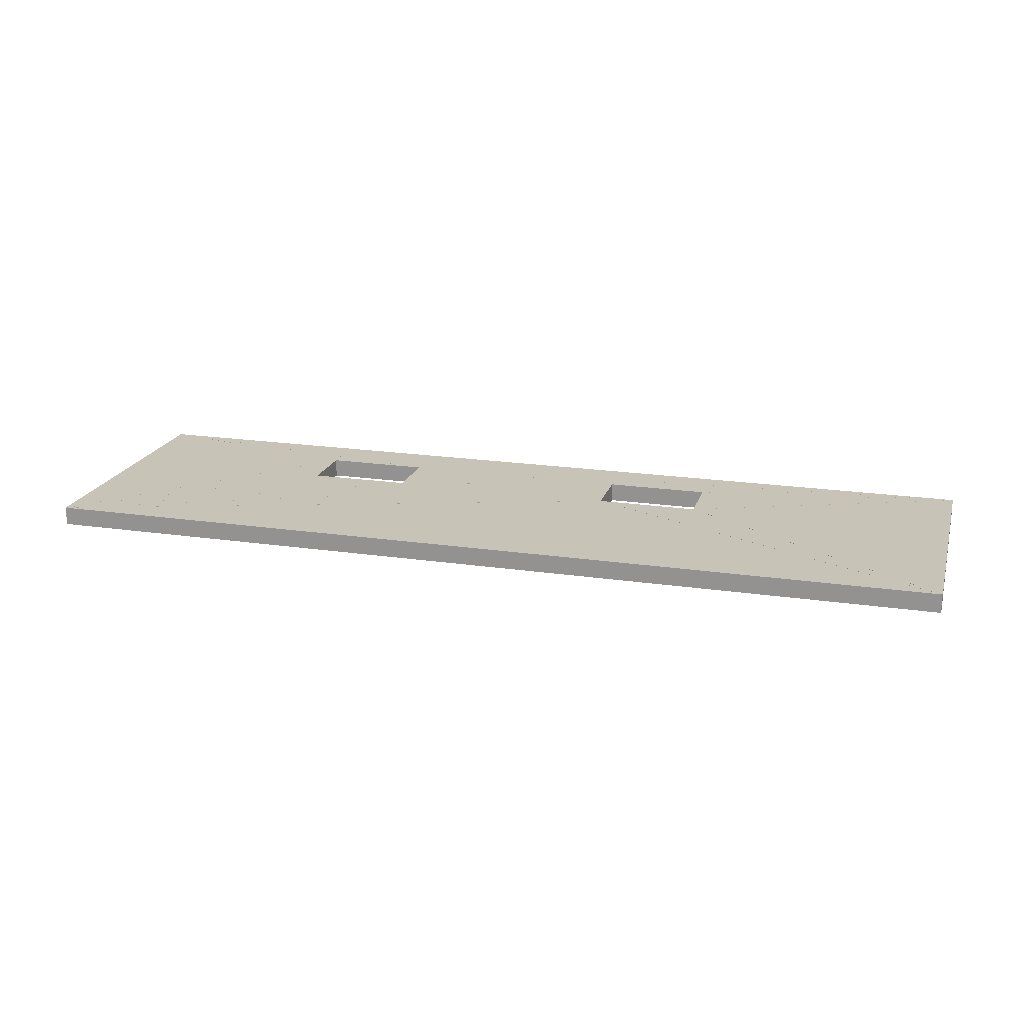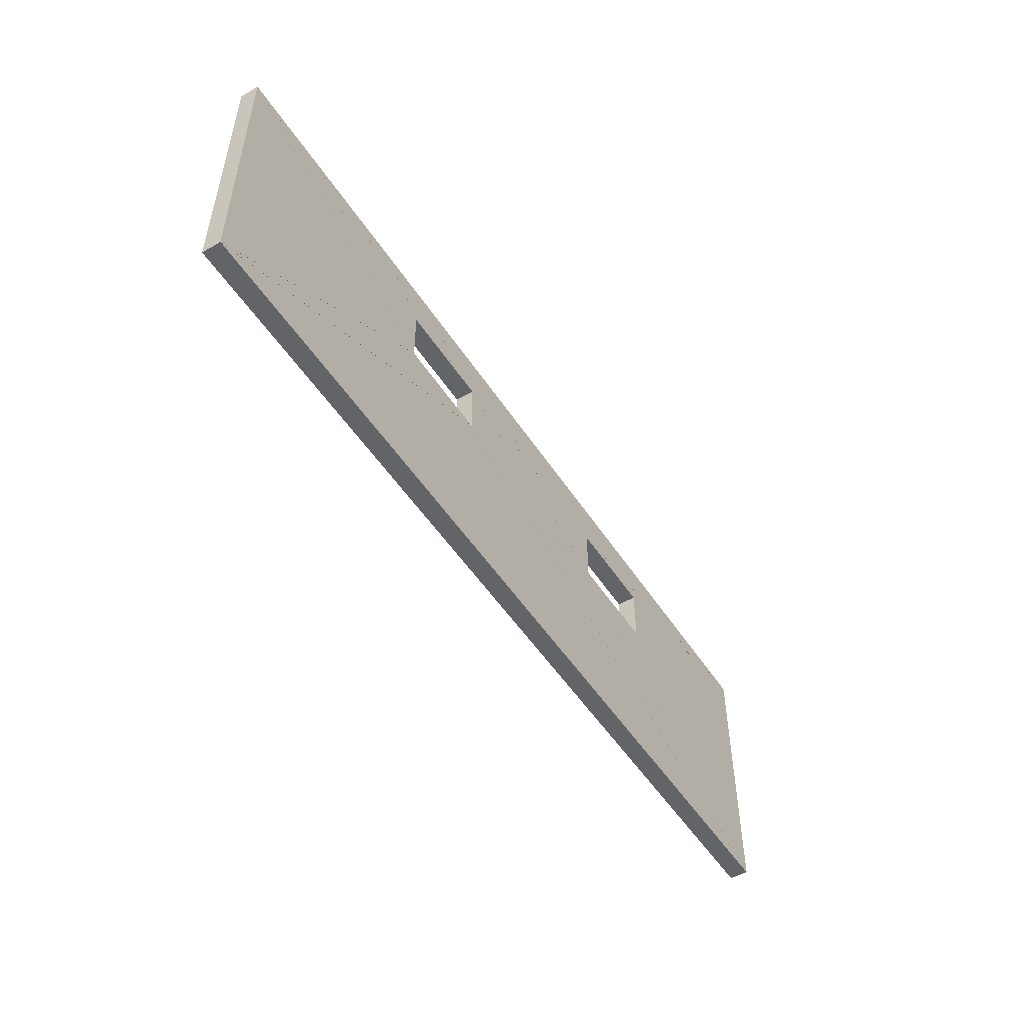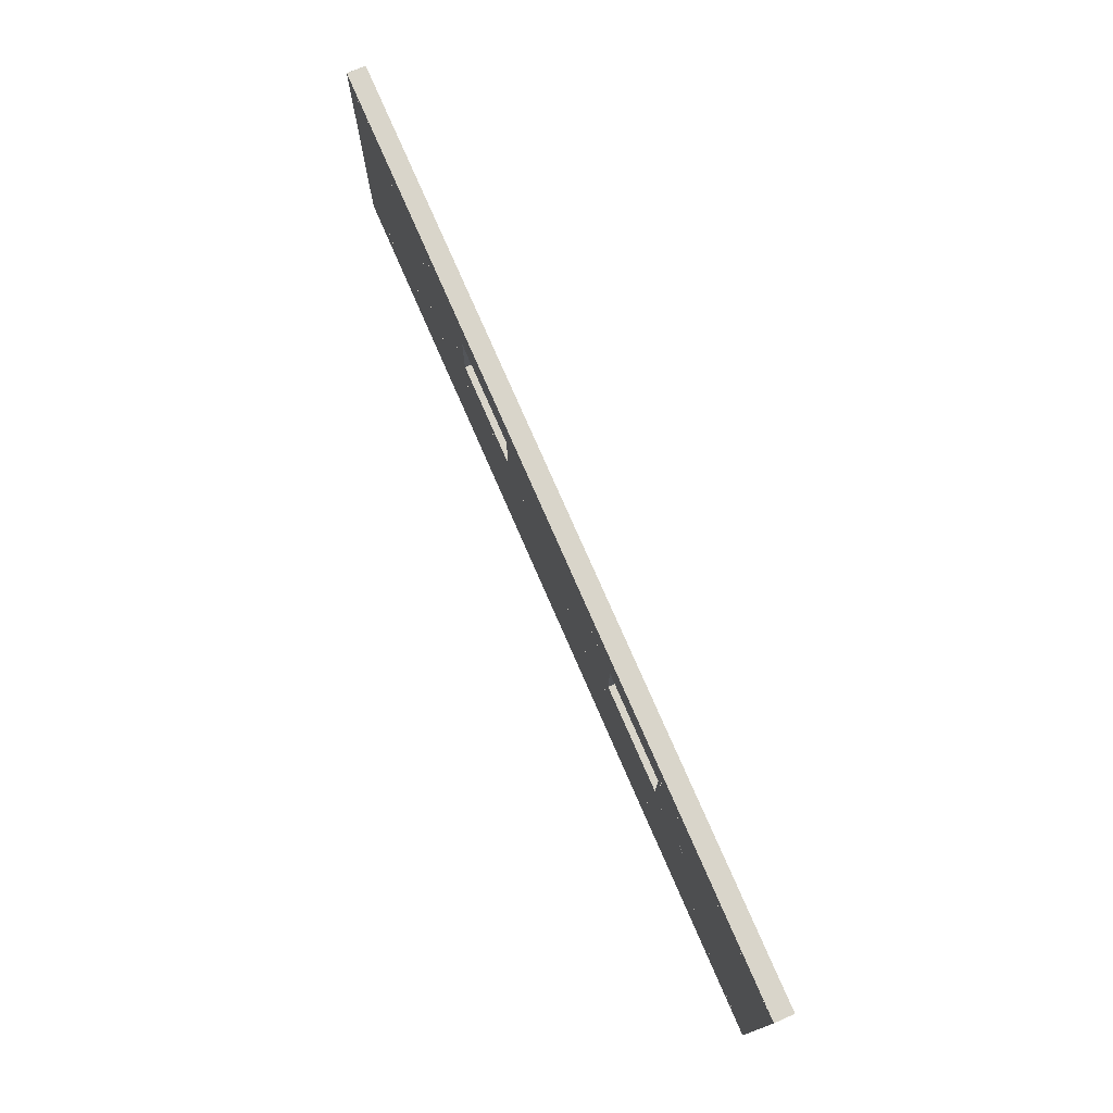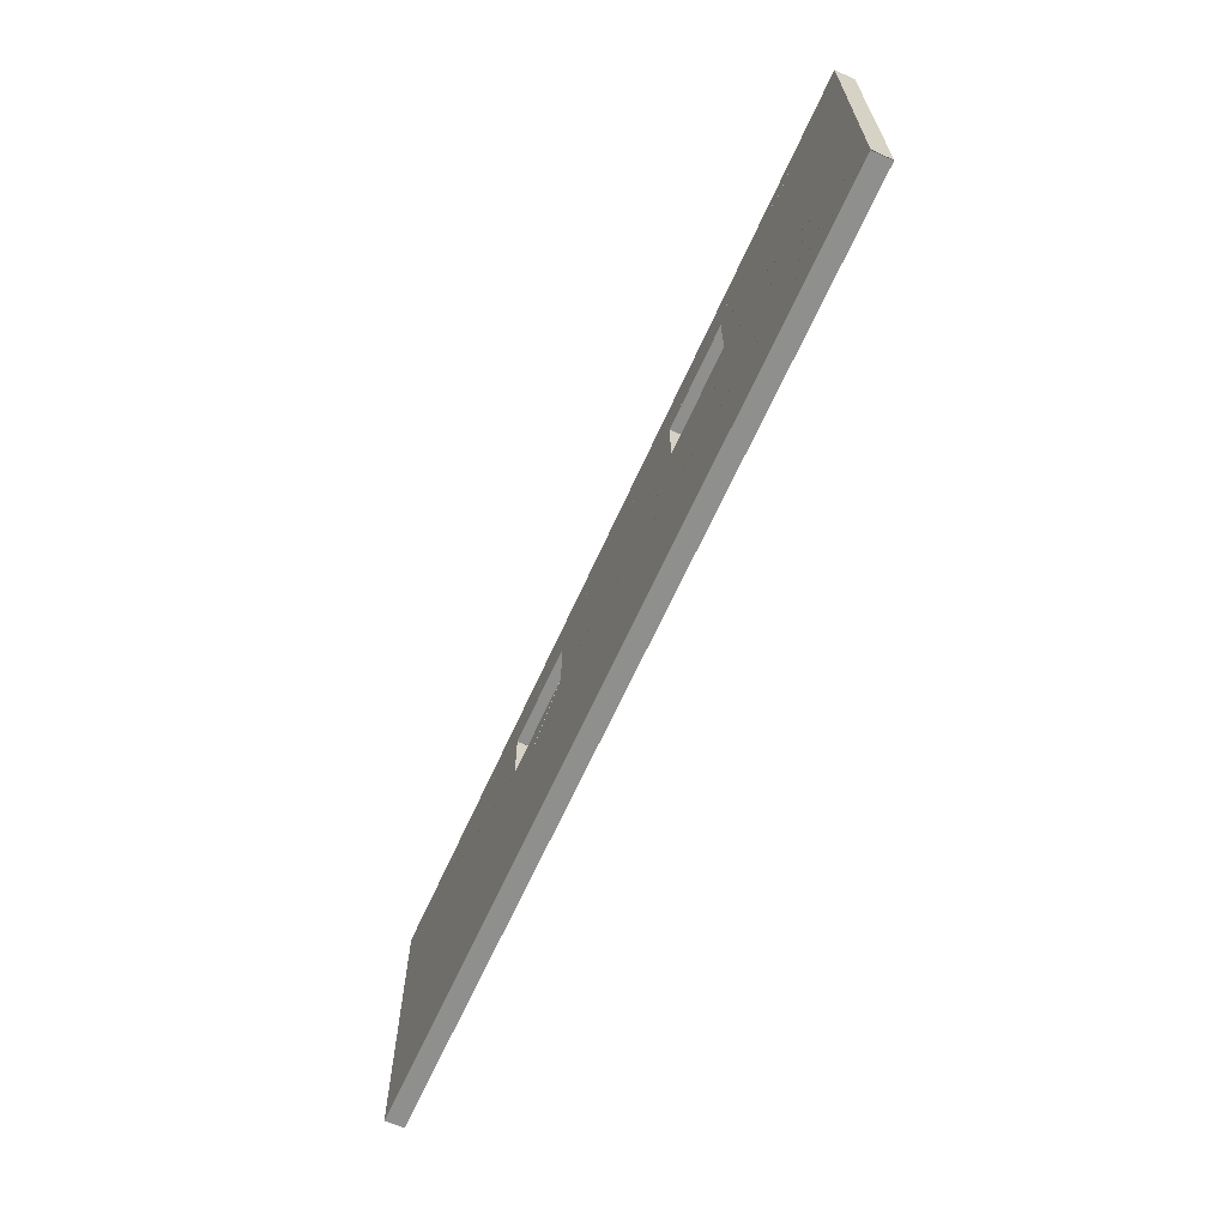
<metadata>
{"format":"obj","ext":"obj","renderer":"f3d","projection":"perspective","resolution":1024,"background":"white","views":[{"elev":19.6,"azim":-164.5,"up":"+Y"},{"elev":-51.1,"azim":-57.9,"up":"+Z"},{"elev":74.7,"azim":66.6,"up":"+Z"},{"elev":-65.1,"azim":65.8,"up":"+Z"}]}
</metadata>
<code>
o convex_0
v 3.301 -1.76 1.999
v 3.301 -1.76 1.5
v 5.189 -1.76 0.001167
v 3.301 -1.92 1.999
v 3.301 -1.92 1.5
v 5.189 -1.92 0.001167
f 2 1 3
f 5 6 4
f 1 4 2
f 2 4 5
f 2 5 3
f 3 5 6
f 3 6 1
f 1 6 4
o convex_1
v -2.676 -1.76 0.0005
v 5.186 -1.76 0.0005
v 0.4805 -1.76 1.499
v -2.676 -1.92 0.0005
v 5.186 -1.92 0.0005
v 0.4805 -1.92 1.499
f 8 7 9
f 11 12 10
f 7 10 8
f 8 10 11
f 8 11 9
f 9 11 12
f 9 12 7
f 7 12 10
o convex_2
v 0.4816 -1.76 1.999
v 0.4816 -1.76 1.5
v 5.187 -1.76 0.001167
v 0.4816 -1.92 1.999
v 0.4816 -1.92 1.5
v 5.187 -1.92 0.001167
f 14 13 15
f 17 18 16
f 13 16 14
f 14 16 17
f 14 17 15
f 15 17 18
f 15 18 13
f 13 18 16
o convex_3
v 5.188 -1.76 0.001
v 3.3 -1.76 1.5
v 2.431 -1.76 1.5
v 5.188 -1.92 0.001
v 3.3 -1.92 1.5
v 2.431 -1.92 1.5
f 20 19 21
f 23 24 22
f 19 22 20
f 20 22 23
f 20 23 21
f 21 23 24
f 21 24 19
f 19 24 22
o convex_4
v 3.301 -1.76 1.999
v 5.189 -1.76 0.001467
v 5.189 -1.76 2.399
v 3.301 -1.92 1.999
v 5.189 -1.92 0.001467
v 5.189 -1.92 2.399
f 26 25 27
f 29 30 28
f 25 28 26
f 26 28 29
f 26 29 27
f 27 29 30
f 27 30 25
f 25 30 28
o convex_5
v -2.678 -1.76 0.001
v 0.4787 -1.76 1.5
v -0.3905 -1.76 1.5
v -2.678 -1.92 0.001
v 0.4787 -1.92 1.5
v -0.3905 -1.92 1.5
f 32 31 33
f 35 36 34
f 31 34 32
f 32 34 35
f 32 35 33
f 33 35 36
f 33 36 31
f 31 36 34
o convex_6
v 0.4822 -1.76 1.999
v 5.188 -1.76 0.001167
v 2.43 -1.76 1.5
v 0.4822 -1.92 1.999
v 5.188 -1.92 0.001167
v 2.43 -1.92 1.5
f 38 37 39
f 41 42 40
f 37 40 38
f 38 40 41
f 38 41 39
f 39 41 42
f 39 42 37
f 37 42 40
o convex_7
v 2.431 -1.76 2
v 3.3 -1.76 2
v 5.188 -1.76 2.4
v 2.431 -1.92 2
v 3.3 -1.92 2
v 5.188 -1.92 2.4
f 44 43 45
f 47 48 46
f 43 46 44
f 44 46 47
f 44 47 45
f 45 47 48
f 45 48 43
f 43 48 46
o convex_8
v -2.679 -1.76 2.399
v -2.679 -1.76 0.0013
v -0.3915 -1.76 1.5
v -2.679 -1.92 2.399
v -2.679 -1.92 0.0013
v -0.3915 -1.92 1.5
f 50 49 51
f 53 54 52
f 49 52 50
f 50 52 53
f 50 53 51
f 51 53 54
f 51 54 49
f 49 54 52
o convex_9
v 0.4813 -1.76 2
v 2.429 -1.76 1.5
v 2.429 -1.76 2
v 0.4813 -1.92 2
v 2.429 -1.92 1.5
v 2.429 -1.92 2
f 56 55 57
f 59 60 58
f 55 58 56
f 56 58 59
f 56 59 57
f 57 59 60
f 57 60 55
f 55 60 58
o convex_10
v 2.429 -1.76 2
v 5.186 -1.76 2.4
v -2.676 -1.76 2.4
v 2.429 -1.92 2
v 5.186 -1.92 2.4
v -2.676 -1.92 2.4
f 62 61 63
f 65 66 64
f 61 64 62
f 62 64 65
f 62 65 63
f 63 65 66
f 63 66 61
f 61 66 64
o convex_11
v -2.678 -1.76 2.4
v -0.3908 -1.76 1.5
v -0.3908 -1.76 2
v -2.678 -1.92 2.4
v -0.3908 -1.92 1.5
v -0.3908 -1.92 2
f 68 67 69
f 71 72 70
f 67 70 68
f 68 70 71
f 68 71 69
f 69 71 72
f 69 72 67
f 67 72 70
o convex_12
v 0.4796 -1.76 2
v 2.428 -1.76 2
v -2.677 -1.76 2.4
v 0.4796 -1.92 2
v 2.428 -1.92 2
v -2.677 -1.92 2.4
f 74 73 75
f 77 78 76
f 73 76 74
f 74 76 77
f 74 77 75
f 75 77 78
f 75 78 73
f 73 78 76
o convex_13
v -2.678 -1.76 2.4
v -0.3905 -1.76 2
v 0.4787 -1.76 2
v -2.678 -1.92 2.4
v -0.3905 -1.92 2
v 0.4787 -1.92 2
f 80 79 81
f 83 84 82
f 79 82 80
f 80 82 83
f 80 83 81
f 81 83 84
f 81 84 79
f 79 84 82

</code>
